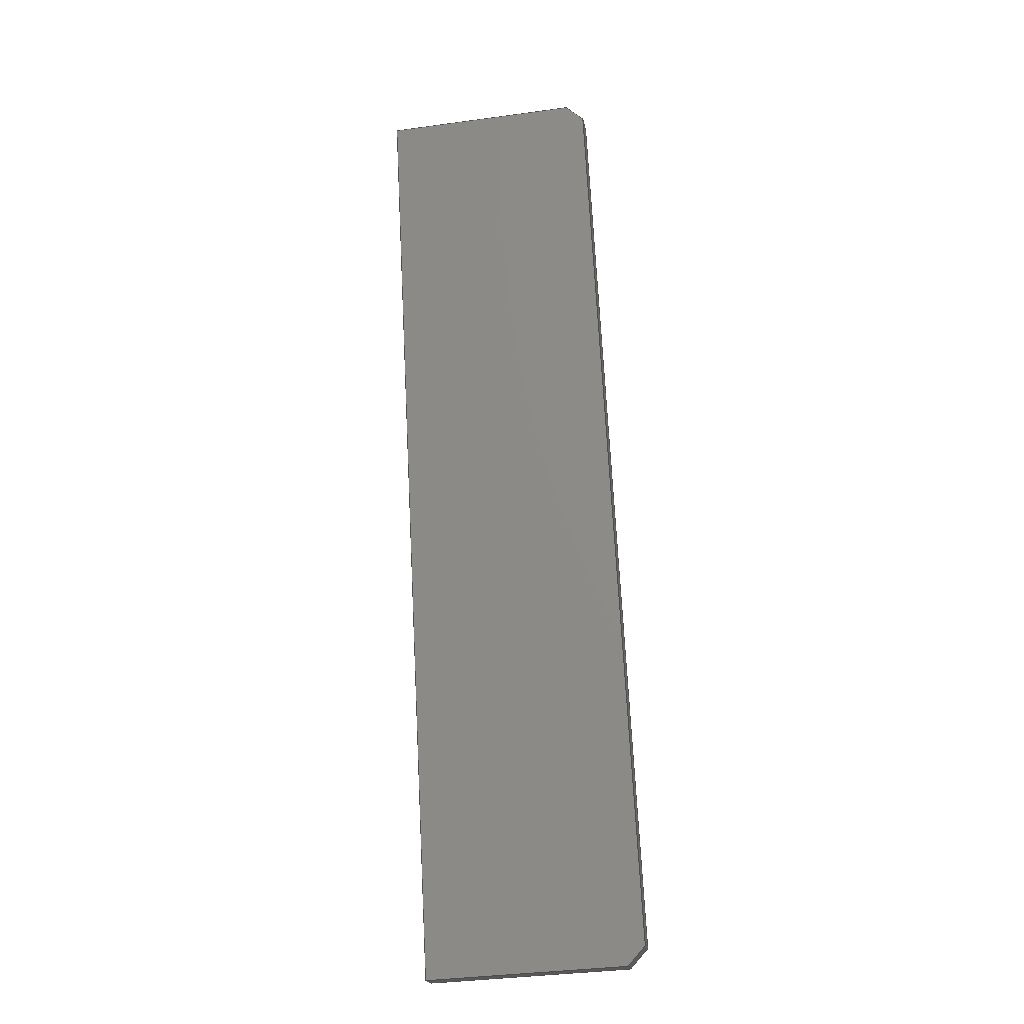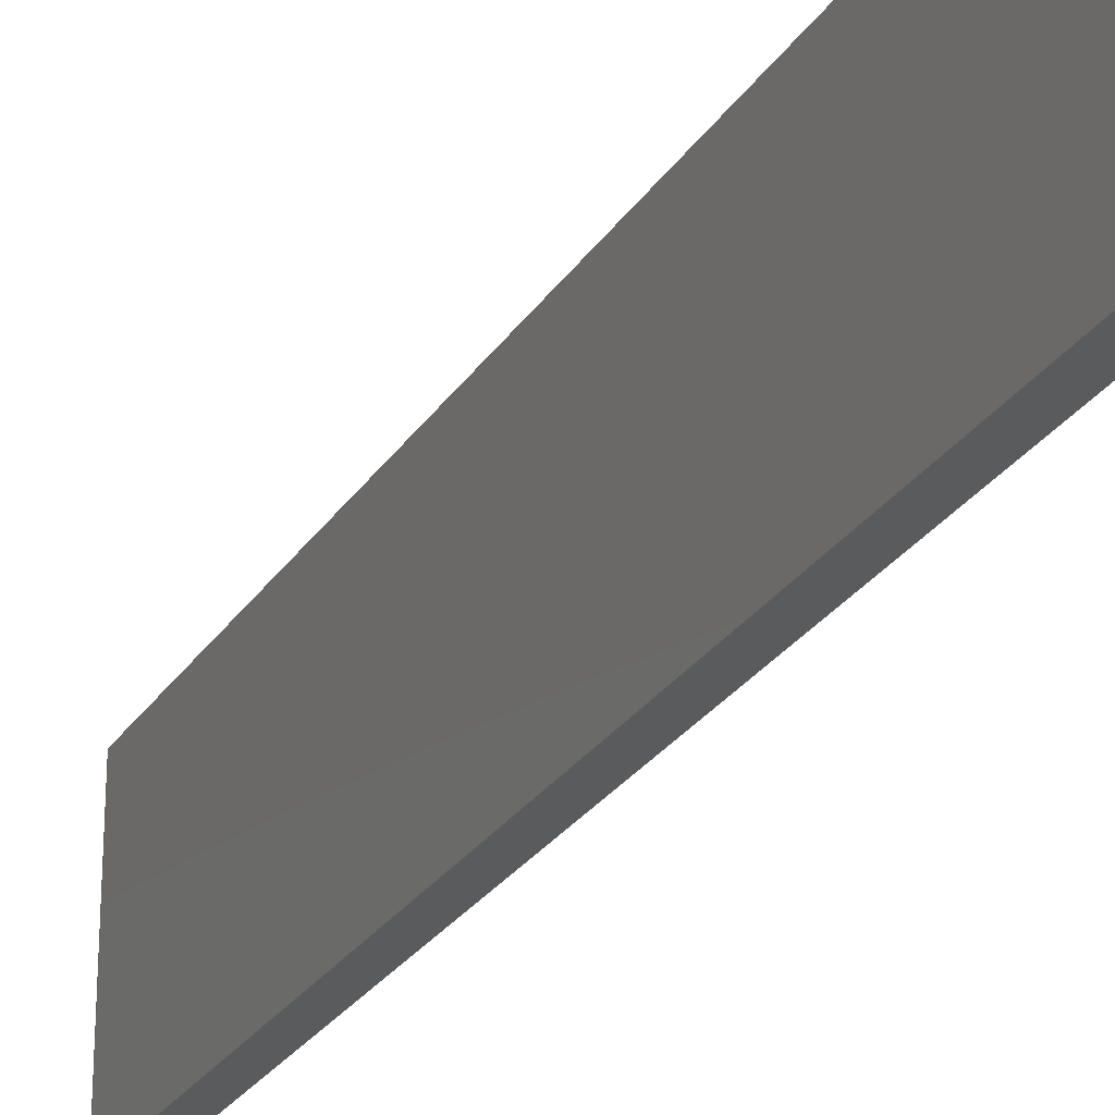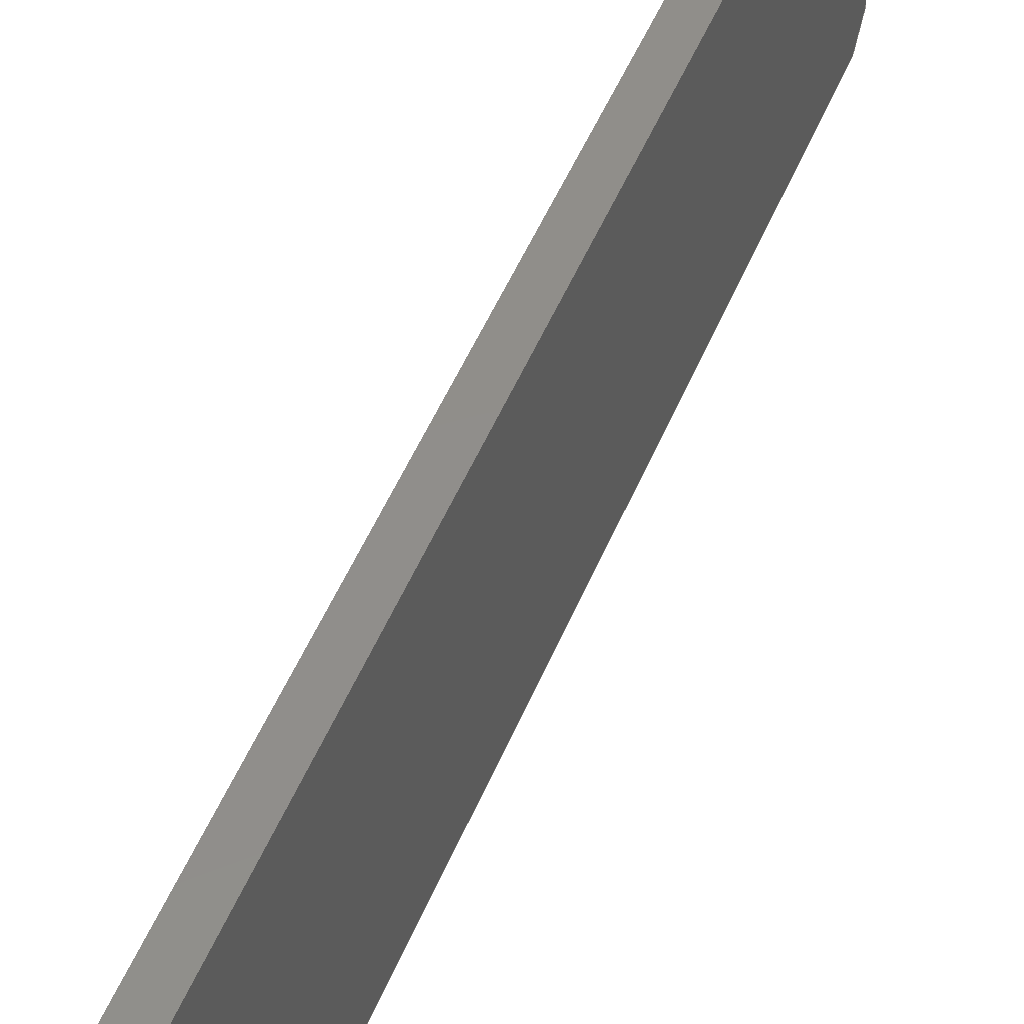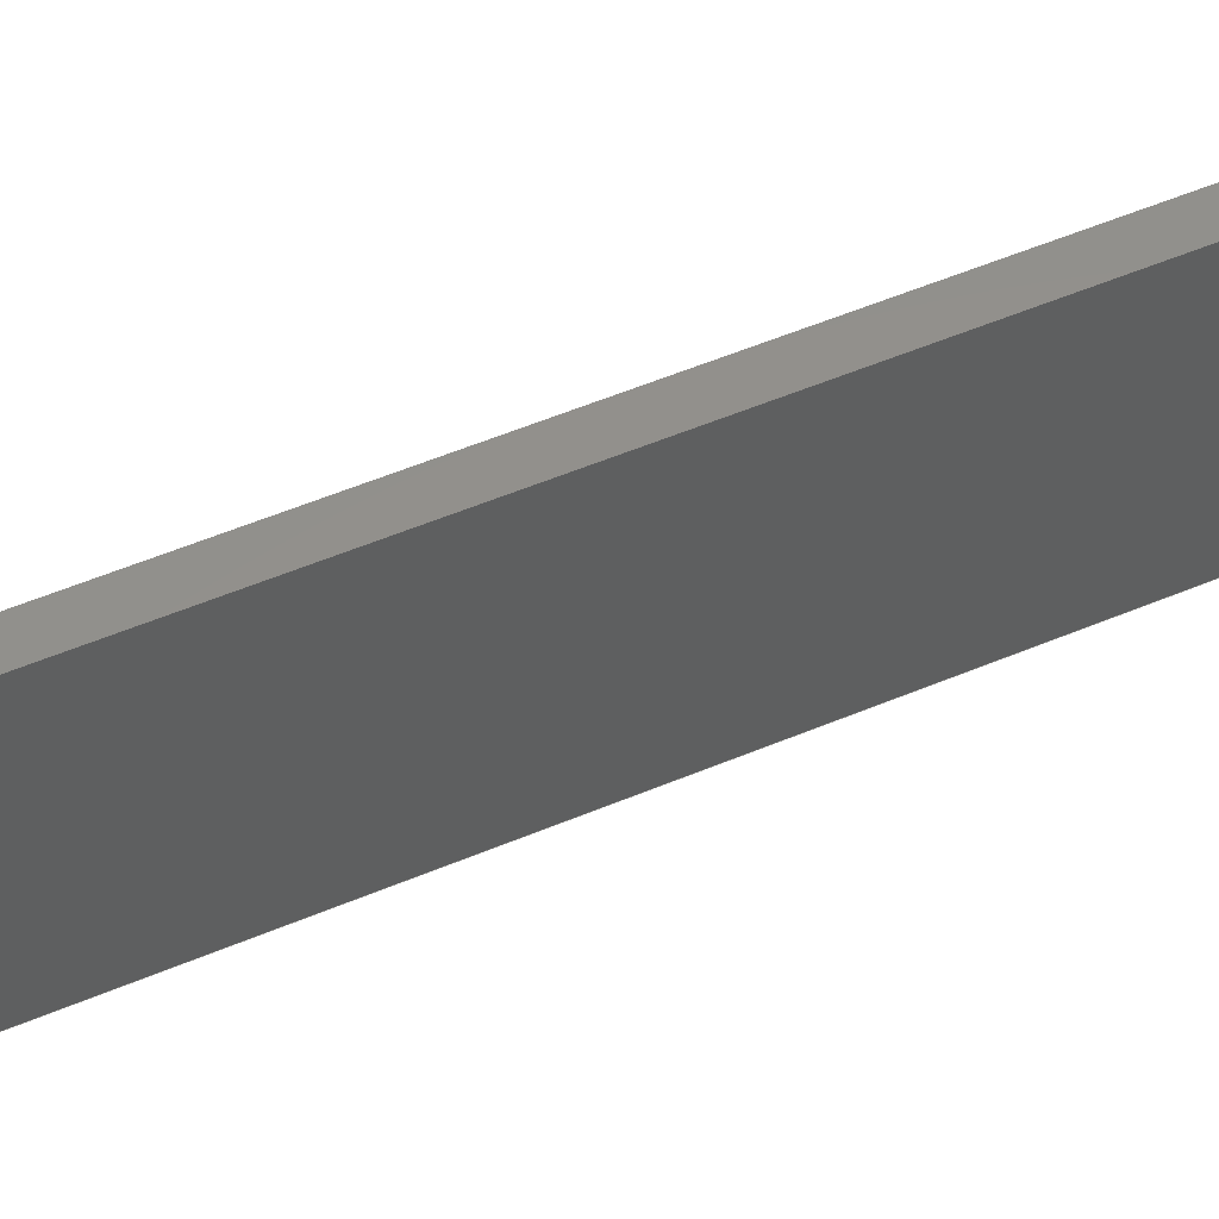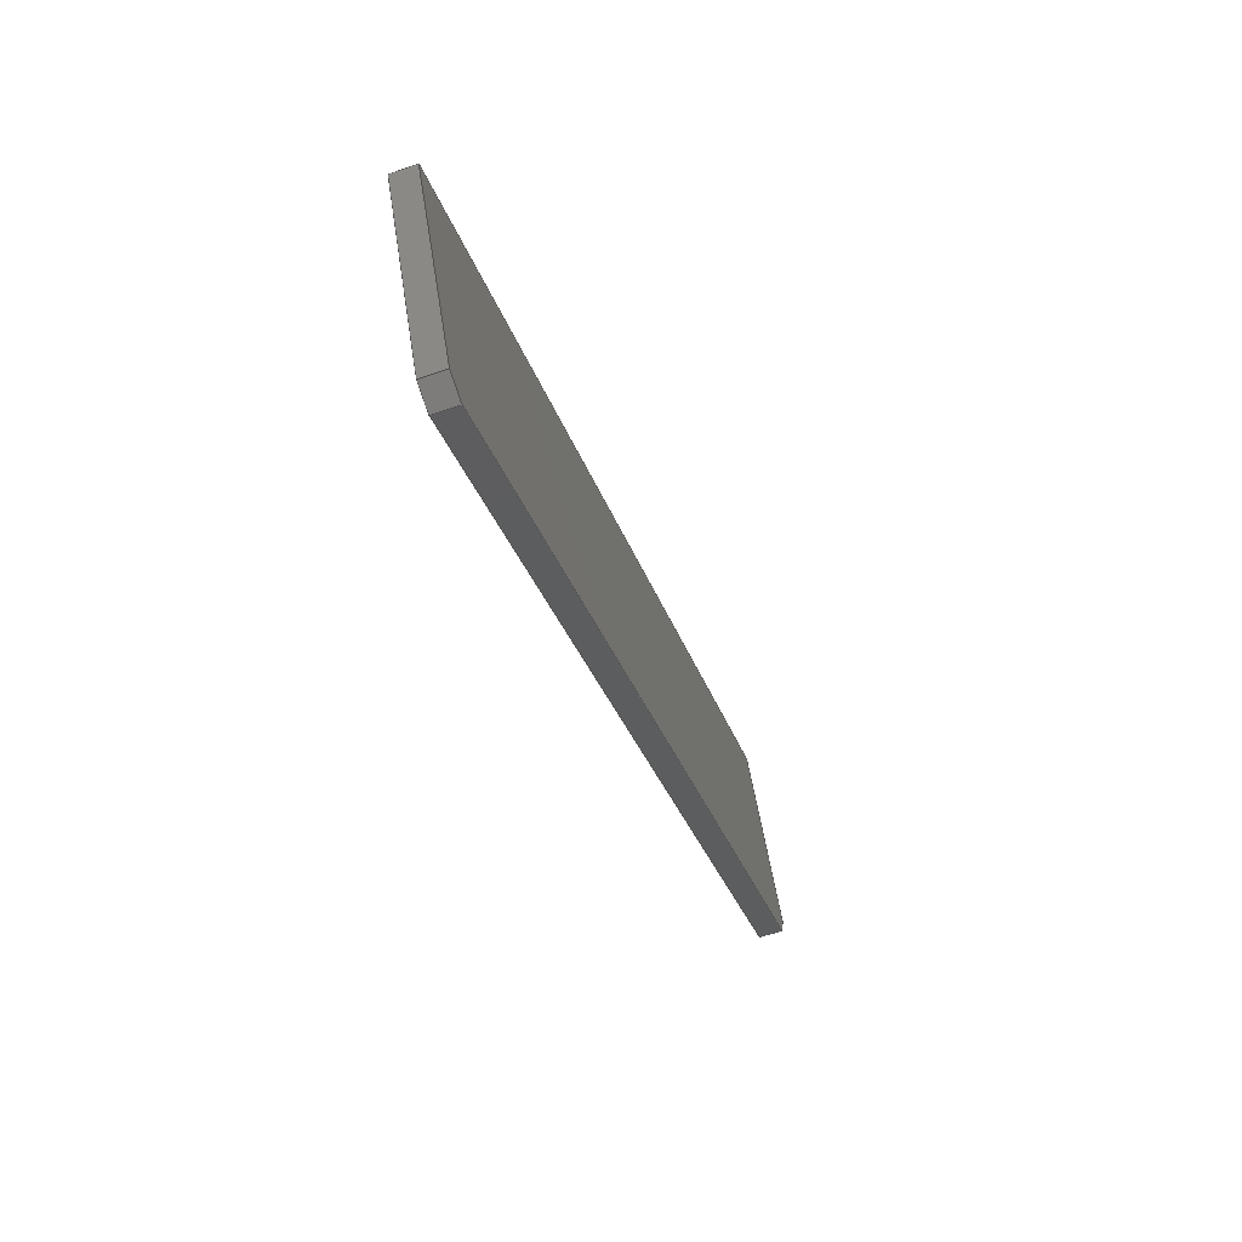
<metadata>
{"format":"step","ext":"stp","renderer":"f3d","projection":"perspective","resolution":1024,"background":"white","views":[{"elev":-37.6,"azim":99.9,"up":"+Y"},{"elev":-26.3,"azim":-42.9,"up":"+Z"},{"elev":46.4,"azim":-176.5,"up":"+Z"},{"elev":54.3,"azim":48.6,"up":"+Z"},{"elev":55.6,"azim":171.0,"up":"+Y"}]}
</metadata>
<code>
ISO-10303-21;
DATA;
#1=MECHANICAL_DESIGN_GEOMETRIC_PRESENTATION_REPRESENTATION('',(#7),#231);
#2=DIMENSIONAL_EXPONENTS(0,0,0,0,0,0,0);
#3=(
CONVERSION_BASED_UNIT('degree',#4)
NAMED_UNIT(#2)
PLANE_ANGLE_UNIT()
);
#4=PLANE_ANGLE_MEASURE_WITH_UNIT(PLANE_ANGLE_MEASURE(0.01745),#235);
#5=SHAPE_REPRESENTATION_RELATIONSHIP('SRR','None',#238,#6);
#6=ADVANCED_BREP_SHAPE_REPRESENTATION('',(#8),#230);
#7=STYLED_ITEM('',(#247),#8);
#8=MANIFOLD_SOLID_BREP('Body1',#143);
#9=FACE_OUTER_BOUND('',#17,.T.);
#10=FACE_OUTER_BOUND('',#18,.T.);
#11=FACE_OUTER_BOUND('',#19,.T.);
#12=FACE_OUTER_BOUND('',#20,.T.);
#13=FACE_OUTER_BOUND('',#21,.T.);
#14=FACE_OUTER_BOUND('',#22,.T.);
#15=FACE_OUTER_BOUND('',#23,.T.);
#16=FACE_OUTER_BOUND('',#24,.T.);
#17=EDGE_LOOP('',(#91,#92,#93,#94));
#18=EDGE_LOOP('',(#95,#96,#97,#98));
#19=EDGE_LOOP('',(#99,#100,#101,#102,#103,#104));
#20=EDGE_LOOP('',(#105,#106,#107,#108));
#21=EDGE_LOOP('',(#109,#110,#111,#112,#113,#114));
#22=EDGE_LOOP('',(#115,#116,#117,#118));
#23=EDGE_LOOP('',(#119,#120,#121,#122));
#24=EDGE_LOOP('',(#123,#124,#125,#126));
#25=LINE('',#193,#43);
#26=LINE('',#195,#44);
#27=LINE('',#197,#45);
#28=LINE('',#198,#46);
#29=LINE('',#201,#47);
#30=LINE('',#203,#48);
#31=LINE('',#204,#49);
#32=LINE('',#207,#50);
#33=LINE('',#209,#51);
#34=LINE('',#211,#52);
#35=LINE('',#212,#53);
#36=LINE('',#215,#54);
#37=LINE('',#216,#55);
#38=LINE('',#219,#56);
#39=LINE('',#221,#57);
#40=LINE('',#222,#58);
#41=LINE('',#224,#59);
#42=LINE('',#226,#60);
#43=VECTOR('',#157,0.4);
#44=VECTOR('',#158,15.4);
#45=VECTOR('',#159,0.4);
#46=VECTOR('',#160,15.4);
#47=VECTOR('',#163,0.4243);
#48=VECTOR('',#164,0.4243);
#49=VECTOR('',#165,0.4);
#50=VECTOR('',#168,3.3);
#51=VECTOR('',#169,16);
#52=VECTOR('',#170,3.3);
#53=VECTOR('',#171,0.4243);
#54=VECTOR('',#174,0.4243);
#55=VECTOR('',#175,0.4);
#56=VECTOR('',#178,3.3);
#57=VECTOR('',#179,16);
#58=VECTOR('',#180,3.3);
#59=VECTOR('',#183,0.4);
#60=VECTOR('',#186,0.4);
#61=VERTEX_POINT('',#191);
#62=VERTEX_POINT('',#192);
#63=VERTEX_POINT('',#194);
#64=VERTEX_POINT('',#196);
#65=VERTEX_POINT('',#200);
#66=VERTEX_POINT('',#202);
#67=VERTEX_POINT('',#206);
#68=VERTEX_POINT('',#208);
#69=VERTEX_POINT('',#210);
#70=VERTEX_POINT('',#214);
#71=VERTEX_POINT('',#218);
#72=VERTEX_POINT('',#220);
#73=EDGE_CURVE('',#61,#62,#25,.T.);
#74=EDGE_CURVE('',#63,#61,#26,.T.);
#75=EDGE_CURVE('',#64,#63,#27,.T.);
#76=EDGE_CURVE('',#62,#64,#28,.T.);
#77=EDGE_CURVE('',#65,#61,#29,.T.);
#78=EDGE_CURVE('',#62,#66,#30,.T.);
#79=EDGE_CURVE('',#65,#66,#31,.T.);
#80=EDGE_CURVE('',#67,#65,#32,.T.);
#81=EDGE_CURVE('',#67,#68,#33,.T.);
#82=EDGE_CURVE('',#68,#69,#34,.T.);
#83=EDGE_CURVE('',#63,#69,#35,.T.);
#84=EDGE_CURVE('',#70,#64,#36,.T.);
#85=EDGE_CURVE('',#70,#69,#37,.T.);
#86=EDGE_CURVE('',#71,#70,#38,.T.);
#87=EDGE_CURVE('',#71,#72,#39,.T.);
#88=EDGE_CURVE('',#72,#66,#40,.T.);
#89=EDGE_CURVE('',#72,#67,#41,.T.);
#90=EDGE_CURVE('',#68,#71,#42,.T.);
#91=ORIENTED_EDGE('',*,*,#73,.F.);
#92=ORIENTED_EDGE('',*,*,#74,.F.);
#93=ORIENTED_EDGE('',*,*,#75,.F.);
#94=ORIENTED_EDGE('',*,*,#76,.F.);
#95=ORIENTED_EDGE('',*,*,#77,.T.);
#96=ORIENTED_EDGE('',*,*,#73,.T.);
#97=ORIENTED_EDGE('',*,*,#78,.T.);
#98=ORIENTED_EDGE('',*,*,#79,.F.);
#99=ORIENTED_EDGE('',*,*,#77,.F.);
#100=ORIENTED_EDGE('',*,*,#80,.F.);
#101=ORIENTED_EDGE('',*,*,#81,.T.);
#102=ORIENTED_EDGE('',*,*,#82,.T.);
#103=ORIENTED_EDGE('',*,*,#83,.F.);
#104=ORIENTED_EDGE('',*,*,#74,.T.);
#105=ORIENTED_EDGE('',*,*,#84,.T.);
#106=ORIENTED_EDGE('',*,*,#75,.T.);
#107=ORIENTED_EDGE('',*,*,#83,.T.);
#108=ORIENTED_EDGE('',*,*,#85,.F.);
#109=ORIENTED_EDGE('',*,*,#78,.F.);
#110=ORIENTED_EDGE('',*,*,#76,.T.);
#111=ORIENTED_EDGE('',*,*,#84,.F.);
#112=ORIENTED_EDGE('',*,*,#86,.F.);
#113=ORIENTED_EDGE('',*,*,#87,.T.);
#114=ORIENTED_EDGE('',*,*,#88,.T.);
#115=ORIENTED_EDGE('',*,*,#79,.T.);
#116=ORIENTED_EDGE('',*,*,#88,.F.);
#117=ORIENTED_EDGE('',*,*,#89,.T.);
#118=ORIENTED_EDGE('',*,*,#80,.T.);
#119=ORIENTED_EDGE('',*,*,#89,.F.);
#120=ORIENTED_EDGE('',*,*,#87,.F.);
#121=ORIENTED_EDGE('',*,*,#90,.F.);
#122=ORIENTED_EDGE('',*,*,#81,.F.);
#123=ORIENTED_EDGE('',*,*,#85,.T.);
#124=ORIENTED_EDGE('',*,*,#82,.F.);
#125=ORIENTED_EDGE('',*,*,#90,.T.);
#126=ORIENTED_EDGE('',*,*,#86,.T.);
#127=PLANE('',#145);
#128=PLANE('',#146);
#129=PLANE('',#147);
#130=PLANE('',#148);
#131=PLANE('',#149);
#132=PLANE('',#150);
#133=PLANE('',#151);
#134=PLANE('',#152);
#135=ADVANCED_FACE('',(#9),#127,.F.);
#136=ADVANCED_FACE('',(#10),#128,.T.);
#137=ADVANCED_FACE('',(#11),#129,.T.);
#138=ADVANCED_FACE('',(#12),#130,.T.);
#139=ADVANCED_FACE('',(#13),#131,.T.);
#140=ADVANCED_FACE('',(#14),#132,.T.);
#141=ADVANCED_FACE('',(#15),#133,.T.);
#142=ADVANCED_FACE('',(#16),#134,.T.);
#143=CLOSED_SHELL('',(#135,#136,#137,#138,#139,#140,#141,#142));
#144=AXIS2_PLACEMENT_3D('placement',#189,#153,#154);
#145=AXIS2_PLACEMENT_3D('',#190,#155,#156);
#146=AXIS2_PLACEMENT_3D('',#199,#161,#162);
#147=AXIS2_PLACEMENT_3D('',#205,#166,#167);
#148=AXIS2_PLACEMENT_3D('',#213,#172,#173);
#149=AXIS2_PLACEMENT_3D('',#217,#176,#177);
#150=AXIS2_PLACEMENT_3D('',#223,#181,#182);
#151=AXIS2_PLACEMENT_3D('',#225,#184,#185);
#152=AXIS2_PLACEMENT_3D('',#227,#187,#188);
#153=DIRECTION('axis',(0,0,1));
#154=DIRECTION('refdir',(1,0,0));
#155=DIRECTION('center_axis',(0,0,1));
#156=DIRECTION('ref_axis',(1,0,0));
#157=DIRECTION('',(-0.9546,0.2979,0));
#158=DIRECTION('',(0.2979,0.9546,1.032e-14));
#159=DIRECTION('',(0.9546,-0.2979,0));
#160=DIRECTION('',(-0.2979,-0.9546,-1.032e-14));
#161=DIRECTION('center_axis',(0.2107,0.675,-0.7071));
#162=DIRECTION('ref_axis',(0.2107,0.675,0.7071));
#163=DIRECTION('',(-0.2107,-0.675,-0.7071));
#164=DIRECTION('',(0.2107,0.675,0.7071));
#165=DIRECTION('',(-0.9546,0.2979,1.593e-13));
#166=DIRECTION('center_axis',(0.9546,-0.2979,0));
#167=DIRECTION('ref_axis',(0.2979,0.9546,0));
#168=DIRECTION('',(-2.648e-14,0,-1));
#169=DIRECTION('',(-0.2979,-0.9546,0));
#170=DIRECTION('',(-1.034e-14,-3.467e-14,-1));
#171=DIRECTION('',(-0.2107,-0.675,0.7071));
#172=DIRECTION('center_axis',(-0.2107,-0.675,-0.7071));
#173=DIRECTION('ref_axis',(-0.2107,-0.675,0.7071));
#174=DIRECTION('',(0.2107,0.675,-0.7071));
#175=DIRECTION('',(0.9546,-0.2979,1.593e-13));
#176=DIRECTION('center_axis',(-0.9546,0.2979,0));
#177=DIRECTION('ref_axis',(-0.2979,-0.9546,0));
#178=DIRECTION('',(1.206e-14,-3.983e-14,-1));
#179=DIRECTION('',(0.2979,0.9546,0));
#180=DIRECTION('',(0,-1.12e-14,-1));
#181=DIRECTION('center_axis',(0.2979,0.9546,0));
#182=DIRECTION('ref_axis',(-0.9546,0.2979,0));
#183=DIRECTION('',(0.9546,-0.2979,0));
#184=DIRECTION('center_axis',(0,0,1));
#185=DIRECTION('ref_axis',(1,0,0));
#186=DIRECTION('',(-0.9546,0.2979,0));
#187=DIRECTION('center_axis',(-0.2979,-0.9546,0));
#188=DIRECTION('ref_axis',(0.9546,-0.2979,0));
#189=CARTESIAN_POINT('',(0,0,0));
#190=CARTESIAN_POINT('Origin',(0,0,0));
#191=CARTESIAN_POINT('',(-2.941,9.037,1.006e-13));
#192=CARTESIAN_POINT('',(-3.323,9.156,1.006e-13));
#193=CARTESIAN_POINT('',(-2.941,9.037,1.006e-13));
#194=CARTESIAN_POINT('',(-7.529,-5.664,-5.832e-14));
#195=CARTESIAN_POINT('',(-7.529,-5.664,-5.832e-14));
#196=CARTESIAN_POINT('',(-7.911,-5.544,-5.832e-14));
#197=CARTESIAN_POINT('',(-7.911,-5.544,-5.832e-14));
#198=CARTESIAN_POINT('',(-3.323,9.156,1.006e-13));
#199=CARTESIAN_POINT('Origin',(-3.087,9.24,0.15));
#200=CARTESIAN_POINT('',(-2.852,9.324,0.3));
#201=CARTESIAN_POINT('',(-2.852,9.324,0.3));
#202=CARTESIAN_POINT('',(-3.233,9.443,0.3));
#203=CARTESIAN_POINT('',(-3.323,9.156,1.006e-13));
#204=CARTESIAN_POINT('',(-2.852,9.324,0.3));
#205=CARTESIAN_POINT('Origin',(-7.618,-5.95,0));
#206=CARTESIAN_POINT('',(-2.852,9.324,3.6));
#207=CARTESIAN_POINT('',(-2.852,9.324,3.6));
#208=CARTESIAN_POINT('',(-7.618,-5.95,3.6));
#209=CARTESIAN_POINT('',(-2.852,9.324,3.6));
#210=CARTESIAN_POINT('',(-7.618,-5.95,0.3));
#211=CARTESIAN_POINT('',(-7.618,-5.95,3.6));
#212=CARTESIAN_POINT('',(-7.529,-5.664,-5.832e-14));
#213=CARTESIAN_POINT('Origin',(-7.764,-5.747,0.15));
#214=CARTESIAN_POINT('',(-8,-5.831,0.3));
#215=CARTESIAN_POINT('',(-8,-5.831,0.3));
#216=CARTESIAN_POINT('',(-8,-5.831,0.3));
#217=CARTESIAN_POINT('Origin',(-3.233,9.443,0));
#218=CARTESIAN_POINT('',(-8,-5.831,3.6));
#219=CARTESIAN_POINT('',(-8,-5.831,3.6));
#220=CARTESIAN_POINT('',(-3.233,9.443,3.6));
#221=CARTESIAN_POINT('',(-8,-5.831,3.6));
#222=CARTESIAN_POINT('',(-3.233,9.443,3.6));
#223=CARTESIAN_POINT('Origin',(-2.852,9.324,0));
#224=CARTESIAN_POINT('',(-3.233,9.443,3.6));
#225=CARTESIAN_POINT('Origin',(0,0,3.6));
#226=CARTESIAN_POINT('',(-7.618,-5.95,3.6));
#227=CARTESIAN_POINT('Origin',(-8,-5.831,0));
#228=UNCERTAINTY_MEASURE_WITH_UNIT(LENGTH_MEASURE(0.001),#232,
'DISTANCE_ACCURACY_VALUE',
'Maximum model space distance between geometric entities at asserted c
onnectivities');
#229=UNCERTAINTY_MEASURE_WITH_UNIT(LENGTH_MEASURE(1e-06),#233,
'DISTANCE_ACCURACY_VALUE',
'Maximum model space distance between geometric entities at asserted c
onnectivities');
#230=(
GEOMETRIC_REPRESENTATION_CONTEXT(3)
GLOBAL_UNCERTAINTY_ASSIGNED_CONTEXT((#228))
GLOBAL_UNIT_ASSIGNED_CONTEXT((#232,#235,#234))
REPRESENTATION_CONTEXT('','3D')
);
#231=(
GEOMETRIC_REPRESENTATION_CONTEXT(3)
GLOBAL_UNCERTAINTY_ASSIGNED_CONTEXT((#229))
GLOBAL_UNIT_ASSIGNED_CONTEXT((#233,#3,#234))
REPRESENTATION_CONTEXT('','3D')
);
#232=(
LENGTH_UNIT()
NAMED_UNIT(*)
SI_UNIT(.CENTI.,.METRE.)
);
#233=(
LENGTH_UNIT()
NAMED_UNIT(*)
SI_UNIT(.MILLI.,.METRE.)
);
#234=(
NAMED_UNIT(*)
SI_UNIT($,.STERADIAN.)
SOLID_ANGLE_UNIT()
);
#235=(
NAMED_UNIT(*)
PLANE_ANGLE_UNIT()
SI_UNIT($,.RADIAN.)
);
#236=SHAPE_DEFINITION_REPRESENTATION(#237,#238);
#237=PRODUCT_DEFINITION_SHAPE('',$,#240);
#238=SHAPE_REPRESENTATION('',(#144),#230);
#239=PRODUCT_DEFINITION_CONTEXT('part definition',#244,'design');
#240=PRODUCT_DEFINITION('RINFORZO_VERT_PORTAMOZZO_POST_5',
'RINFORZO_VERT_PORTAMOZZO_POST_5',#241,#239);
#241=PRODUCT_DEFINITION_FORMATION('',$,#246);
#242=PRODUCT_RELATED_PRODUCT_CATEGORY('RINFORZO_VERT_PORTAMOZZO_POST_5',
'RINFORZO_VERT_PORTAMOZZO_POST_5',(#246));
#243=APPLICATION_PROTOCOL_DEFINITION('international standard',
'automotive_design',2009,#244);
#244=APPLICATION_CONTEXT(
'Core Data for Automotive Mechanical Design Process');
#245=PRODUCT_CONTEXT('part definition',#244,'mechanical');
#246=PRODUCT('RINFORZO_VERT_PORTAMOZZO_POST_5',
'RINFORZO_VERT_PORTAMOZZO_POST_5',$,(#245));
#247=PRESENTATION_STYLE_ASSIGNMENT((#248));
#248=SURFACE_STYLE_USAGE(.BOTH.,#249);
#249=SURFACE_SIDE_STYLE('',(#250));
#250=SURFACE_STYLE_FILL_AREA(#251);
#251=FILL_AREA_STYLE('Steel - Satin',(#252));
#252=FILL_AREA_STYLE_COLOUR('Steel - Satin',#253);
#253=COLOUR_RGB('Steel - Satin',0.6275,0.6275,0.6275);
ENDSEC;
END-ISO-10303-21;

</code>
